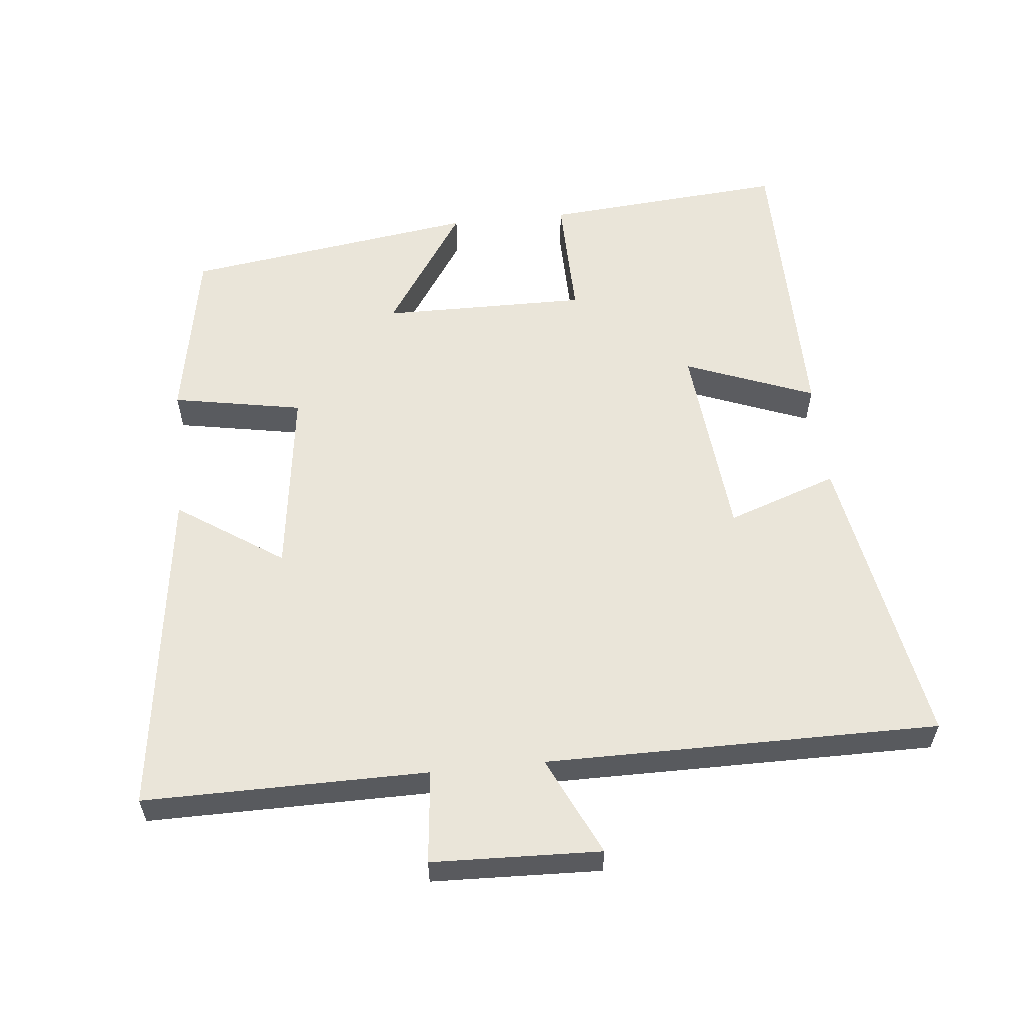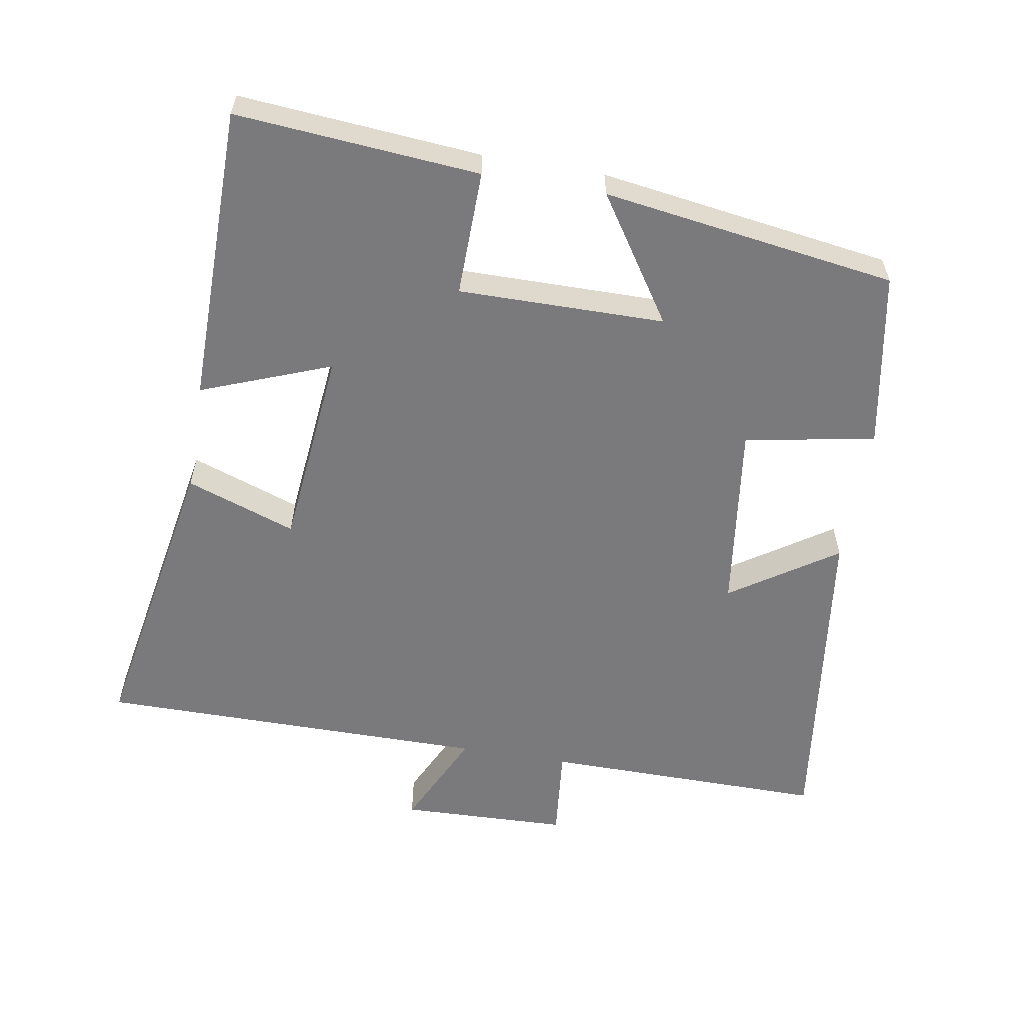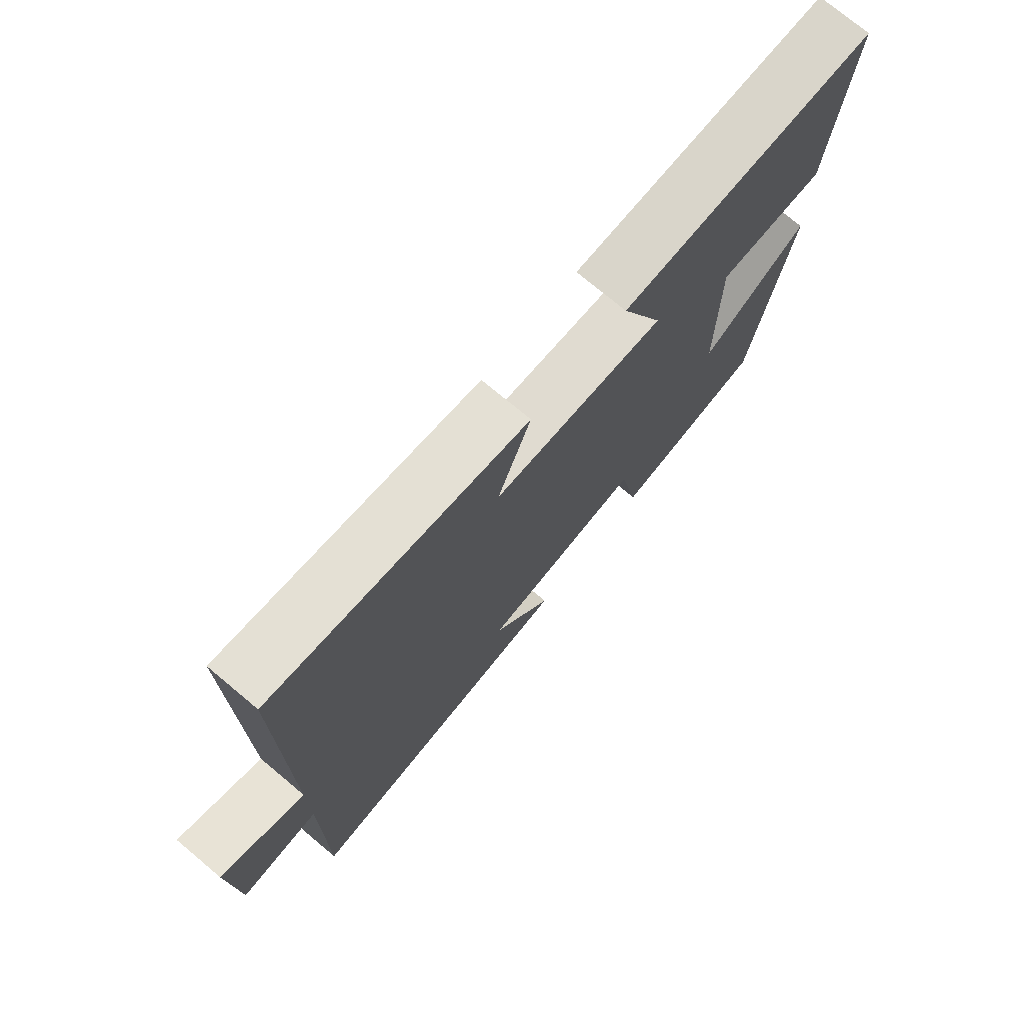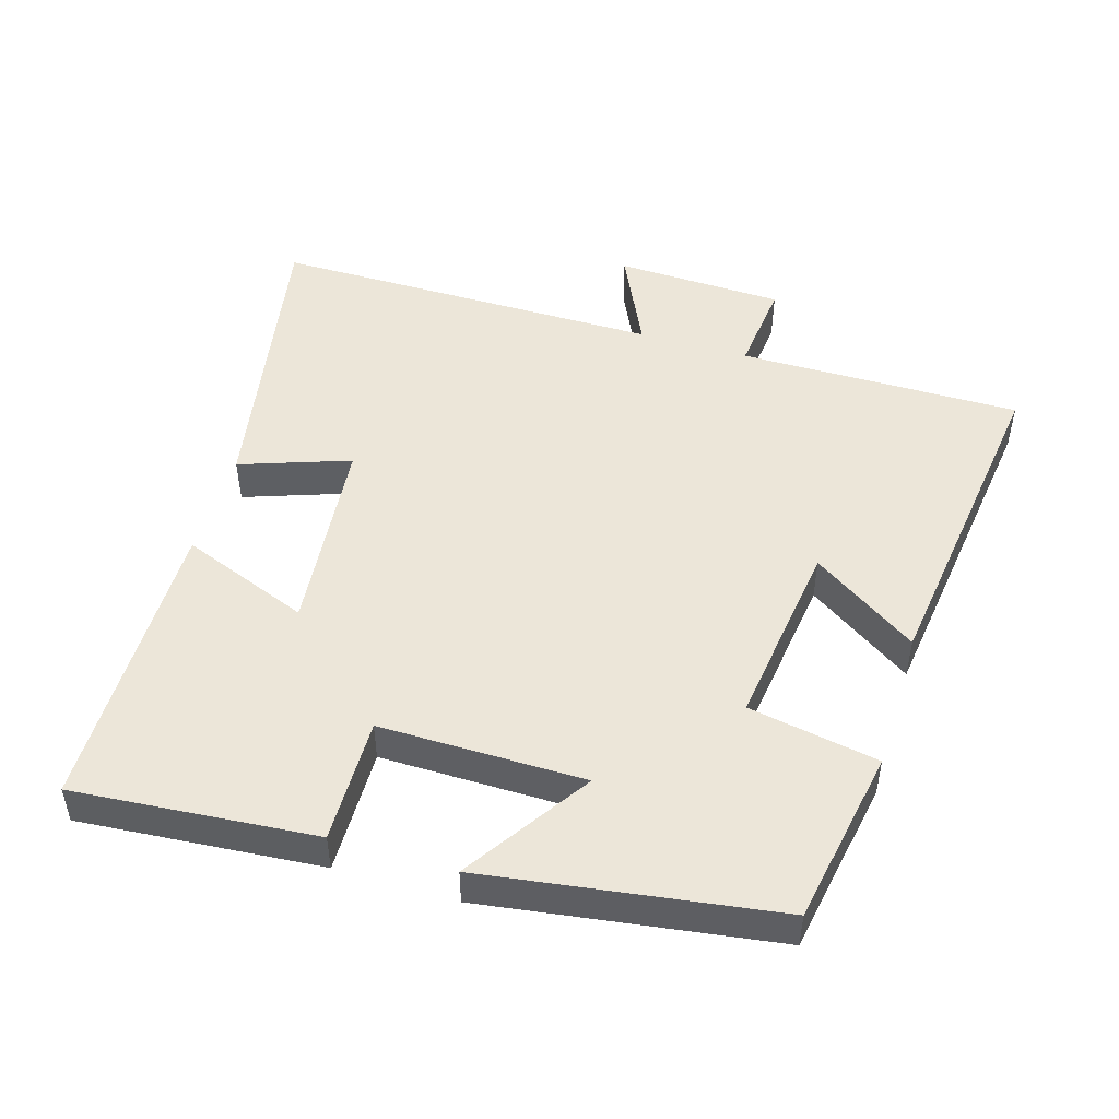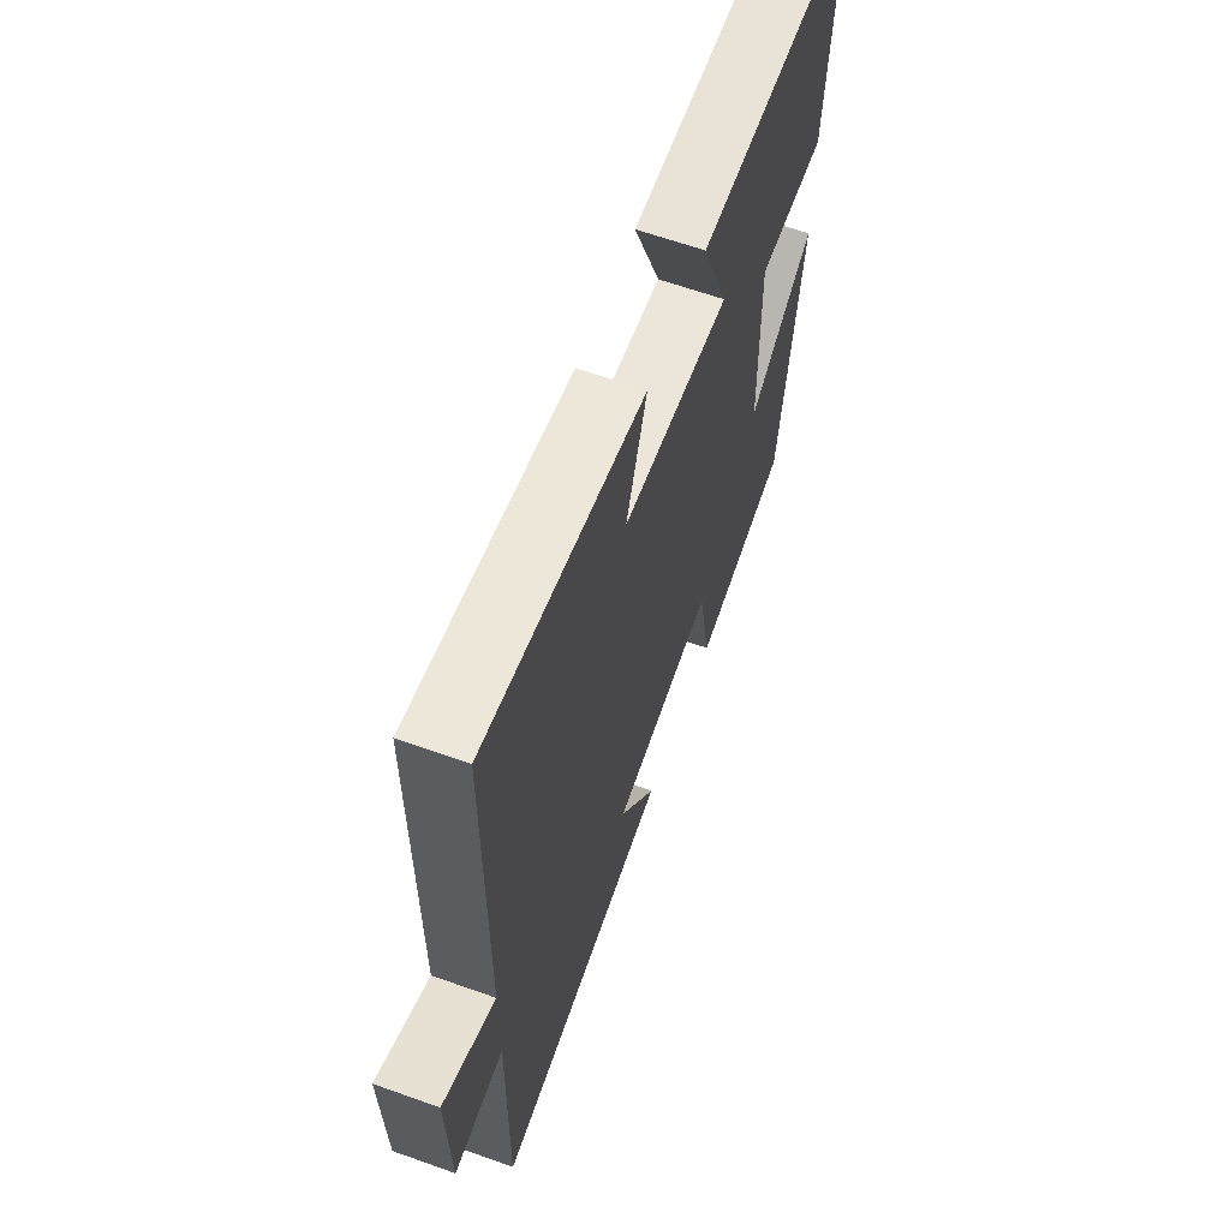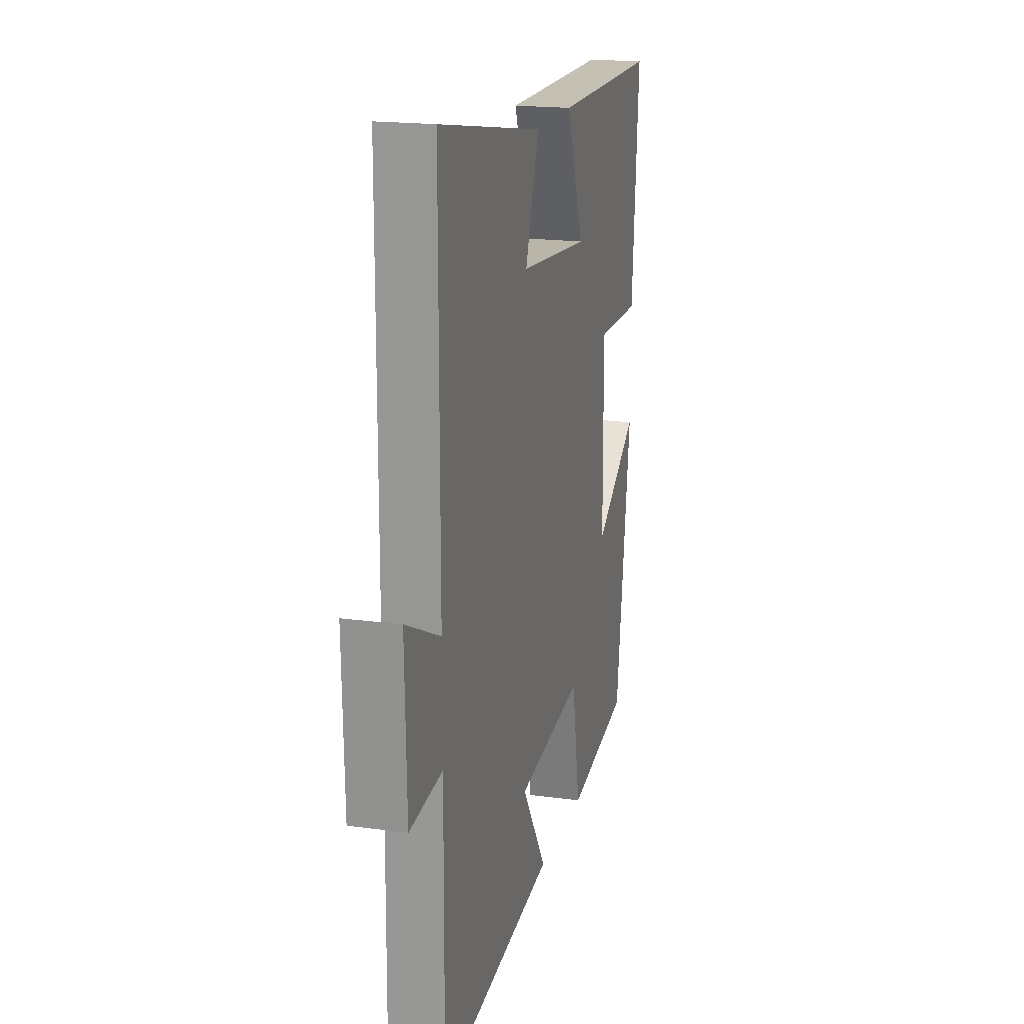
<metadata>
{"format":"obj","ext":"obj","renderer":"f3d","projection":"perspective","resolution":1024,"background":"white","views":[{"elev":57.8,"azim":-95.7,"up":"+Y"},{"elev":-58.2,"azim":80.3,"up":"+Y"},{"elev":74.8,"azim":-50.1,"up":"+Z"},{"elev":49.1,"azim":106.8,"up":"+Y"},{"elev":63.0,"azim":-70.1,"up":"+Z"},{"elev":18.6,"azim":-75.4,"up":"+Z"}]}
</metadata>
<code>
v -0.503 0.07 -0.562
v -0.5 0.07 -0.152
v -0.635 0.07 -0.166
v -0.643 0.07 0.078
v -0.5 0.07 0.01
v -0.5 0.07 0.578
v -0.067 0.07 0.5
v -0.123 0.07 0.341
v 0.167 0.07 0.313
v 0.095 0.07 0.5
v 0.529 0.07 0.497
v 0.5 0.07 0.146
v 0.318 0.07 0.149
v 0.32 0.07 -0.149
v 0.5 0.07 -0.03
v 0.438 0.07 -0.454
v 0.182 0.07 -0.5
v 0.148 0.07 -0.311
v -0.126 0.07 -0.347
v -0.024 0.07 -0.5
v -0.503 0 -0.562
v -0.5 0 -0.152
v -0.635 0 -0.166
v -0.643 0 0.078
v -0.5 0 0.01
v -0.5 0 0.578
v -0.067 0 0.5
v -0.123 0 0.341
v 0.167 0 0.313
v 0.095 0 0.5
v 0.529 0 0.497
v 0.5 0 0.146
v 0.318 0 0.149
v 0.32 0 -0.149
v 0.5 0 -0.03
v 0.438 0 -0.454
v 0.182 0 -0.5
v 0.148 0 -0.311
v -0.126 0 -0.347
v -0.024 0 -0.5
f 19 20 1 2
f 18 19 2
f 15 16 17 18
f 14 15 18
f 13 14 18 2
f 10 11 12 13
f 9 10 13
f 8 9 13 2
f 5 6 7 8
f 5 8 2 3
f 3 4 5
f 22 21 40 39
f 22 39 38
f 38 37 36 35
f 38 35 34
f 22 38 34 33
f 33 32 31 30
f 33 30 29
f 22 33 29 28
f 28 27 26 25
f 23 22 28 25
f 25 24 23
f 1 21 22 2
f 2 22 23 3
f 3 23 24 4
f 4 24 25 5
f 5 25 26 6
f 6 26 27 7
f 7 27 28 8
f 8 28 29 9
f 9 29 30 10
f 10 30 31 11
f 11 31 32 12
f 12 32 33 13
f 13 33 34 14
f 14 34 35 15
f 15 35 36 16
f 16 36 37 17
f 17 37 38 18
f 18 38 39 19
f 19 39 40 20
f 20 40 21 1

</code>
